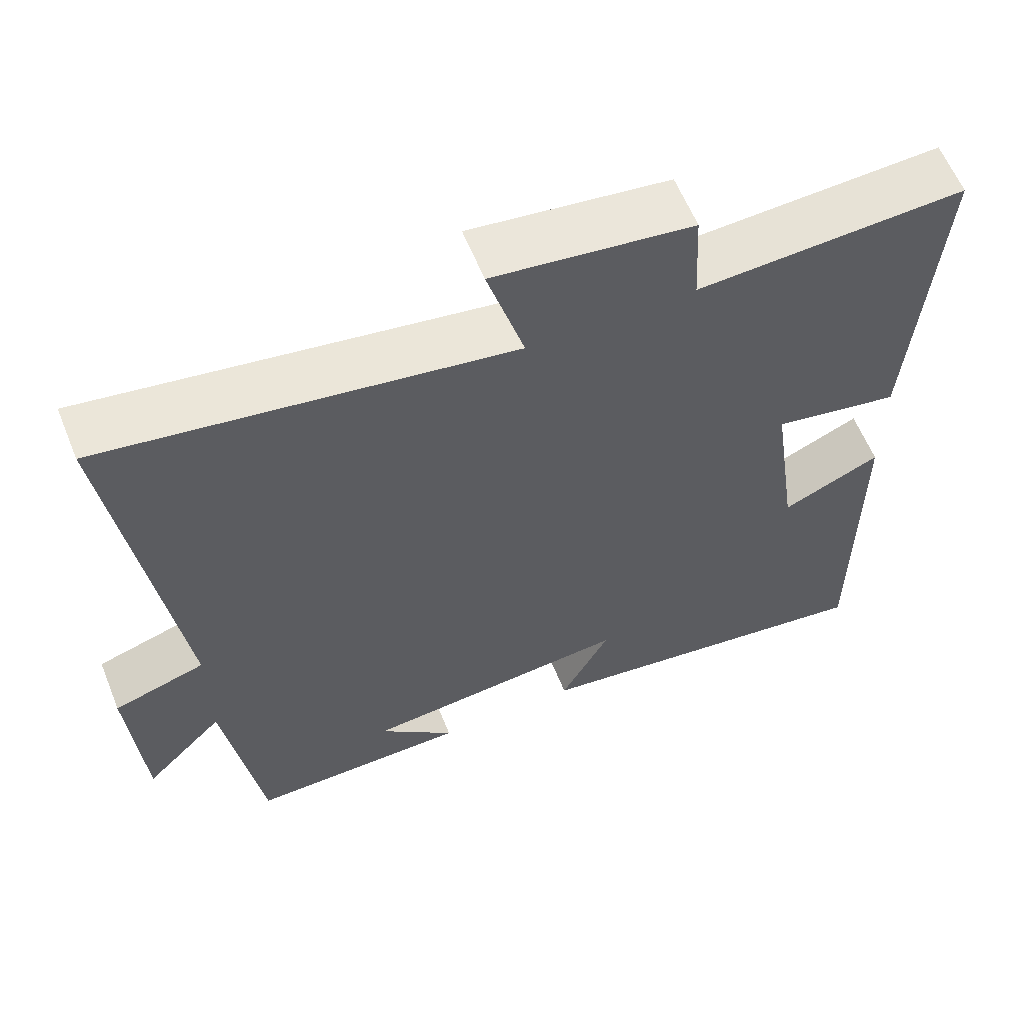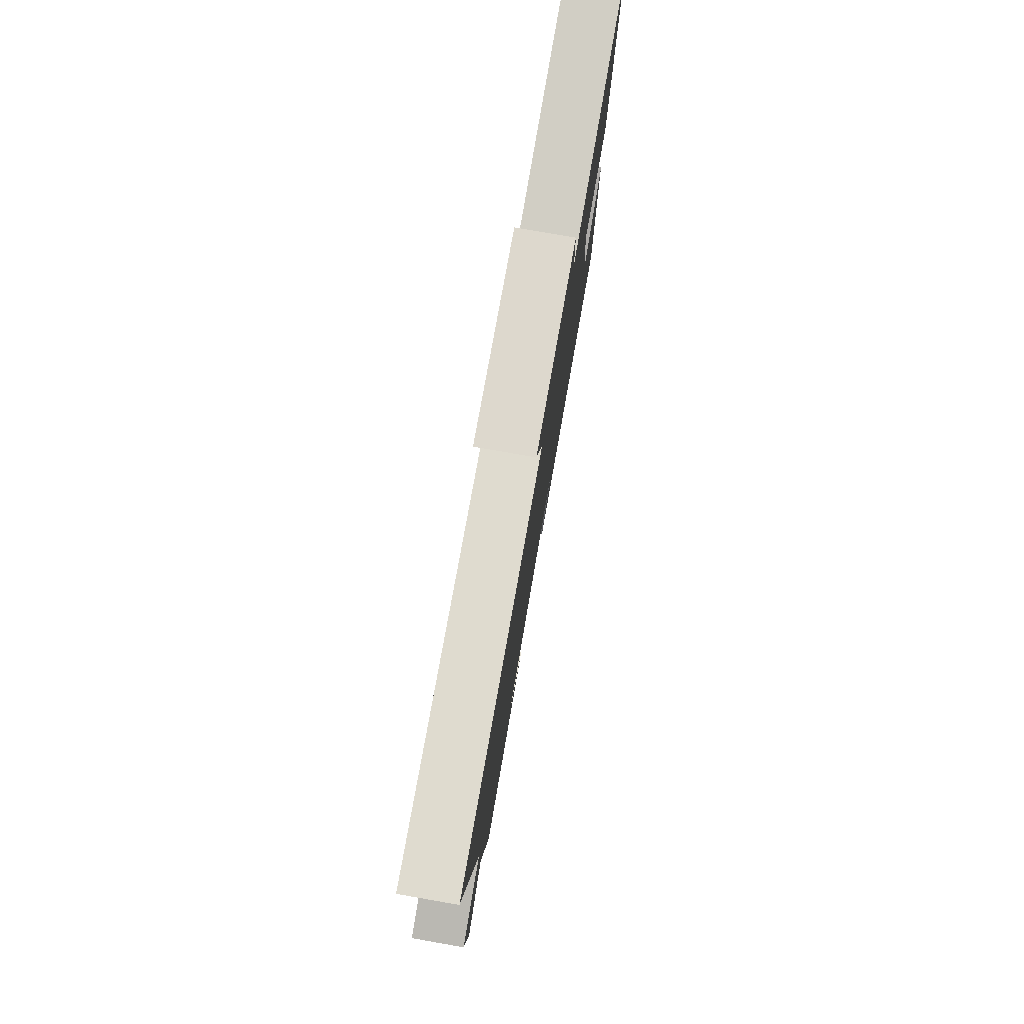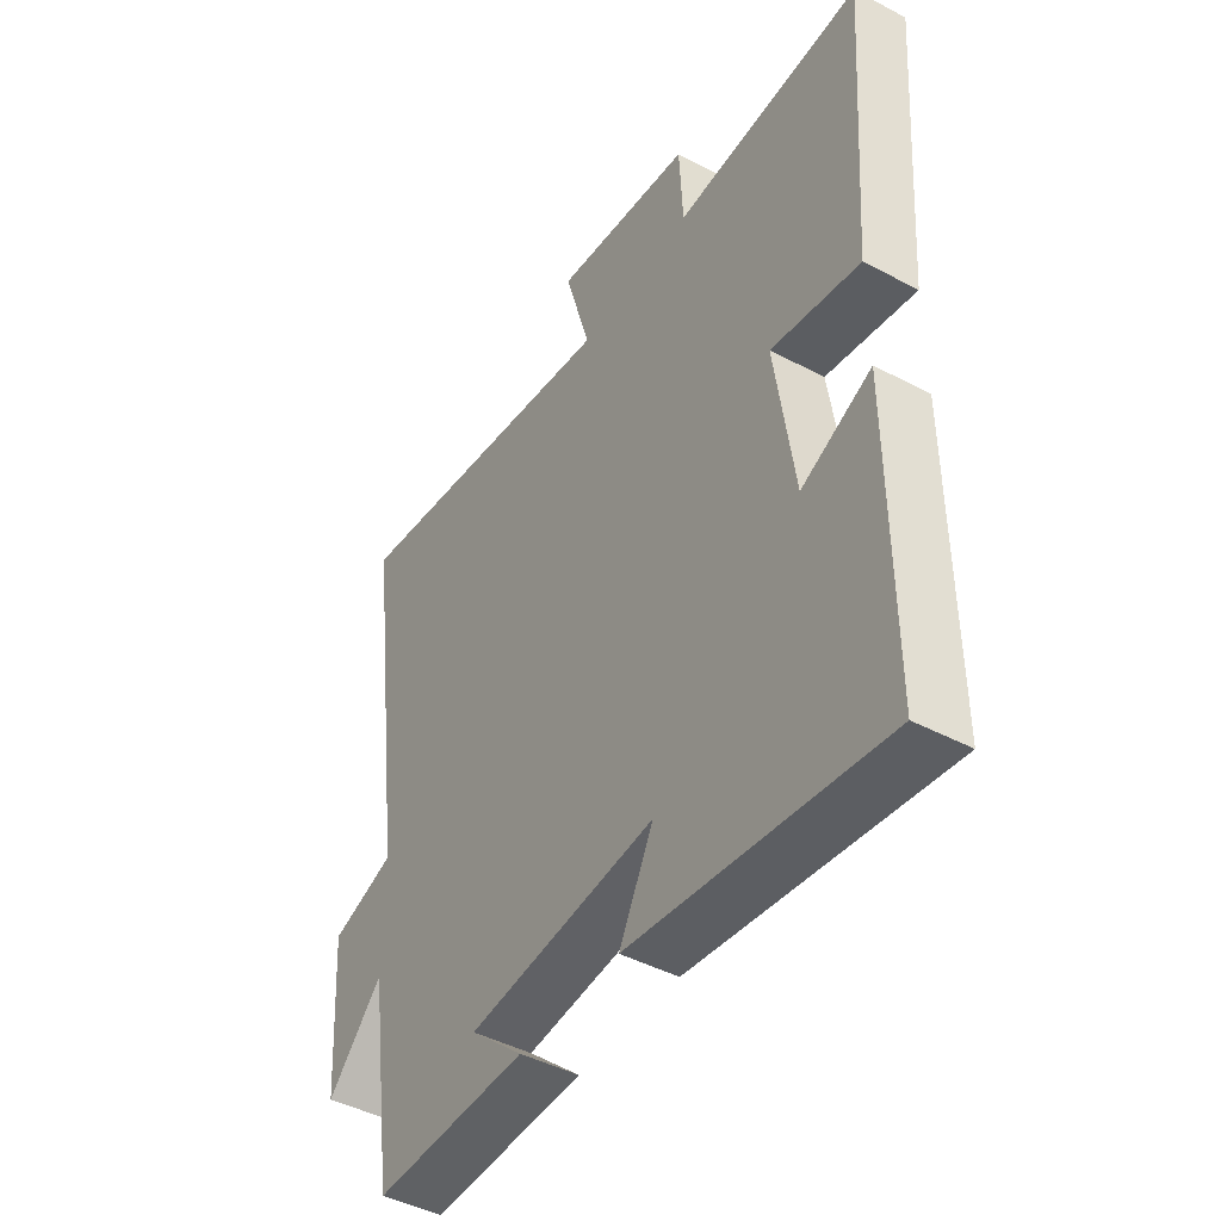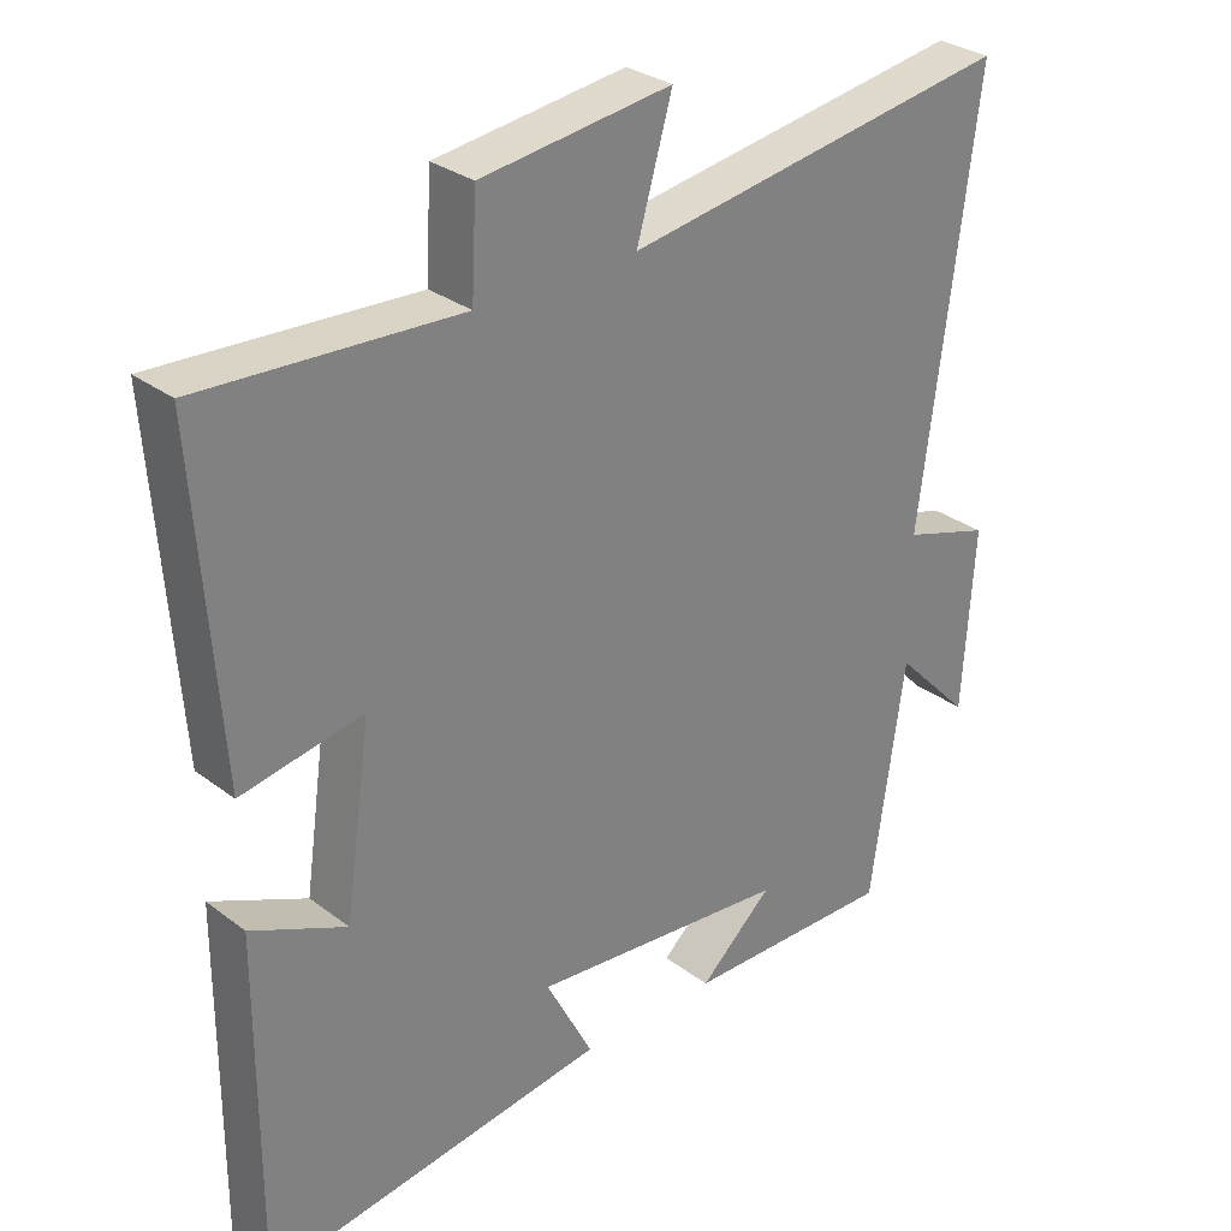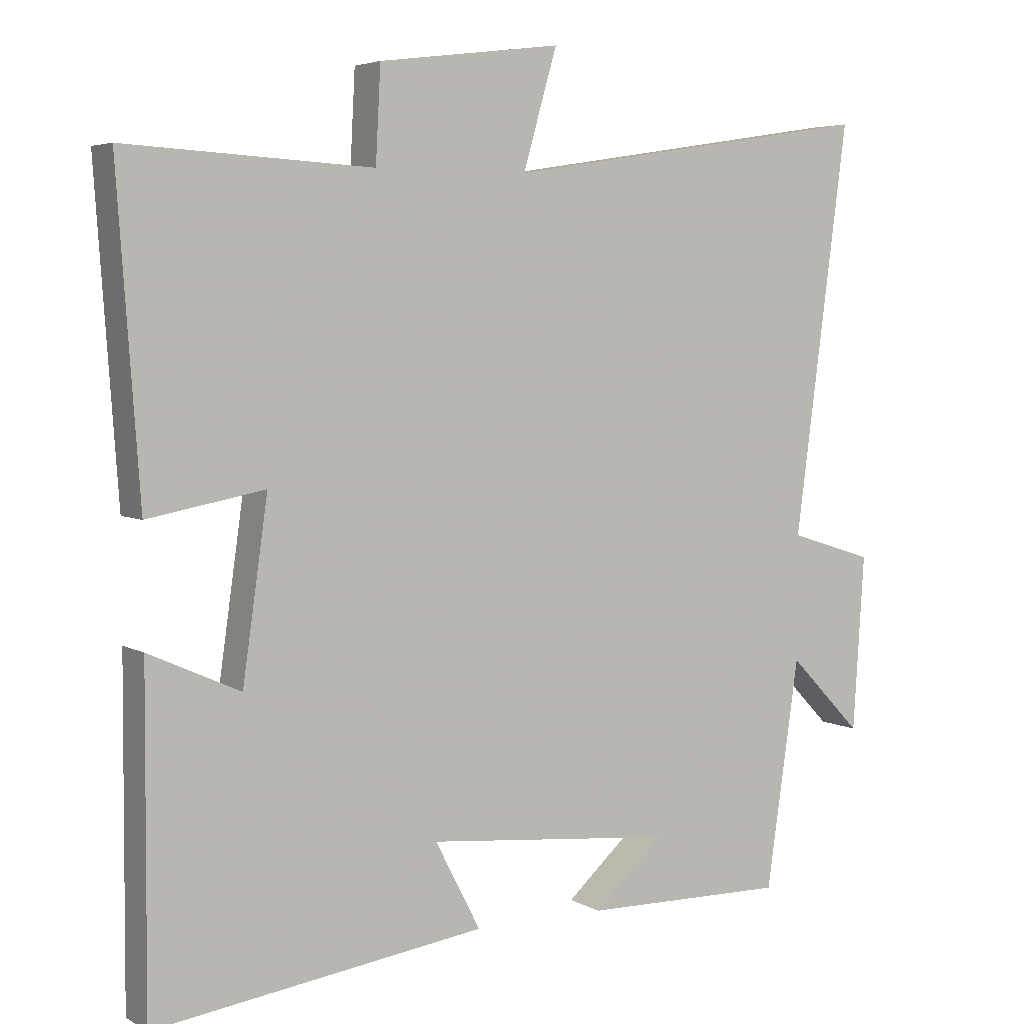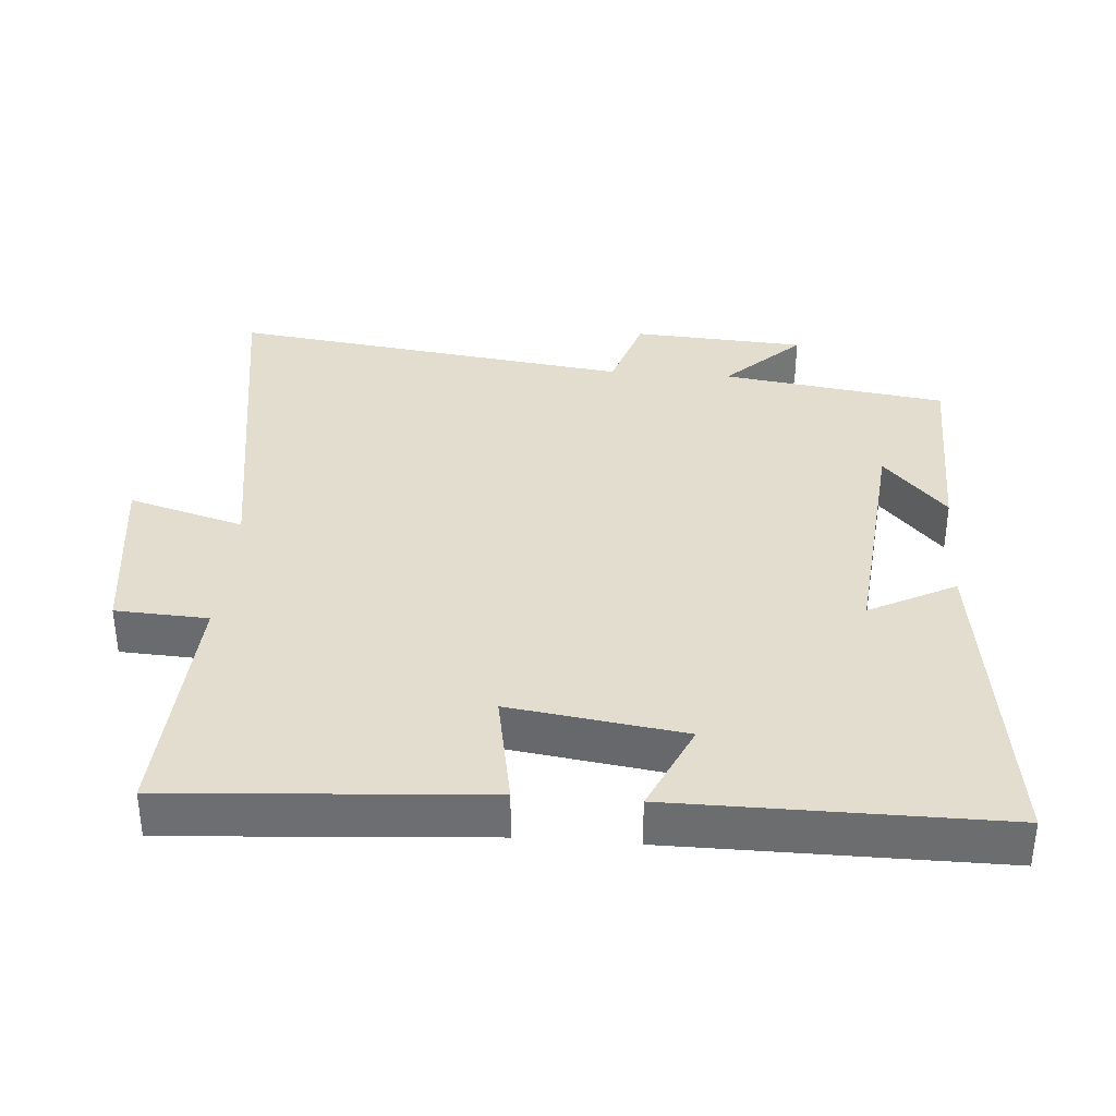
<metadata>
{"format":"obj","ext":"obj","renderer":"f3d","projection":"perspective","resolution":1024,"background":"white","views":[{"elev":60.7,"azim":-22.0,"up":"+Z"},{"elev":79.7,"azim":-80.1,"up":"+Z"},{"elev":-45.0,"azim":58.5,"up":"+Z"},{"elev":30.0,"azim":137.6,"up":"+Z"},{"elev":4.7,"azim":148.8,"up":"+Z"},{"elev":35.6,"azim":94.4,"up":"+Y"}]}
</metadata>
<code>
v 0.532 0.07 0.519
v 0.5 0.07 0.067
v 0.333 0.07 0.098
v 0.369 0.07 -0.154
v 0.5 0.07 -0.095
v 0.502 0.07 -0.566
v 0.028 0.07 -0.5
v 0.093 0.07 -0.375
v -0.263 0.07 -0.409
v -0.162 0.07 -0.5
v -0.453 0.07 -0.504
v -0.5 0.07 -0.179
v -0.605 0.07 -0.287
v -0.621 0.07 -0.037
v -0.5 0.07 0.001
v -0.577 0.07 0.584
v -0.042 0.07 0.5
v -0.091 0.07 0.668
v 0.171 0.07 0.634
v 0.178 0.07 0.5
v 0.532 0 0.519
v 0.5 0 0.067
v 0.333 0 0.098
v 0.369 0 -0.154
v 0.5 0 -0.095
v 0.502 0 -0.566
v 0.028 0 -0.5
v 0.093 0 -0.375
v -0.263 0 -0.409
v -0.162 0 -0.5
v -0.453 0 -0.504
v -0.5 0 -0.179
v -0.605 0 -0.287
v -0.621 0 -0.037
v -0.5 0 0.001
v -0.577 0 0.584
v -0.042 0 0.5
v -0.091 0 0.668
v 0.171 0 0.634
v 0.178 0 0.5
f 17 18 19 20
f 15 16 17
f 15 17 20
f 12 13 14 15
f 9 10 11
f 9 11 12 15
f 5 6 7 8
f 4 5 8
f 3 4 8 9
f 20 1 2 3
f 3 9 15 20
f 40 39 38 37
f 37 36 35
f 40 37 35
f 35 34 33 32
f 31 30 29
f 35 32 31 29
f 28 27 26 25
f 28 25 24
f 29 28 24 23
f 23 22 21 40
f 40 35 29 23
f 1 21 22 2
f 2 22 23 3
f 3 23 24 4
f 4 24 25 5
f 5 25 26 6
f 6 26 27 7
f 7 27 28 8
f 8 28 29 9
f 9 29 30 10
f 10 30 31 11
f 11 31 32 12
f 12 32 33 13
f 13 33 34 14
f 14 34 35 15
f 15 35 36 16
f 16 36 37 17
f 17 37 38 18
f 18 38 39 19
f 19 39 40 20
f 20 40 21 1

</code>
